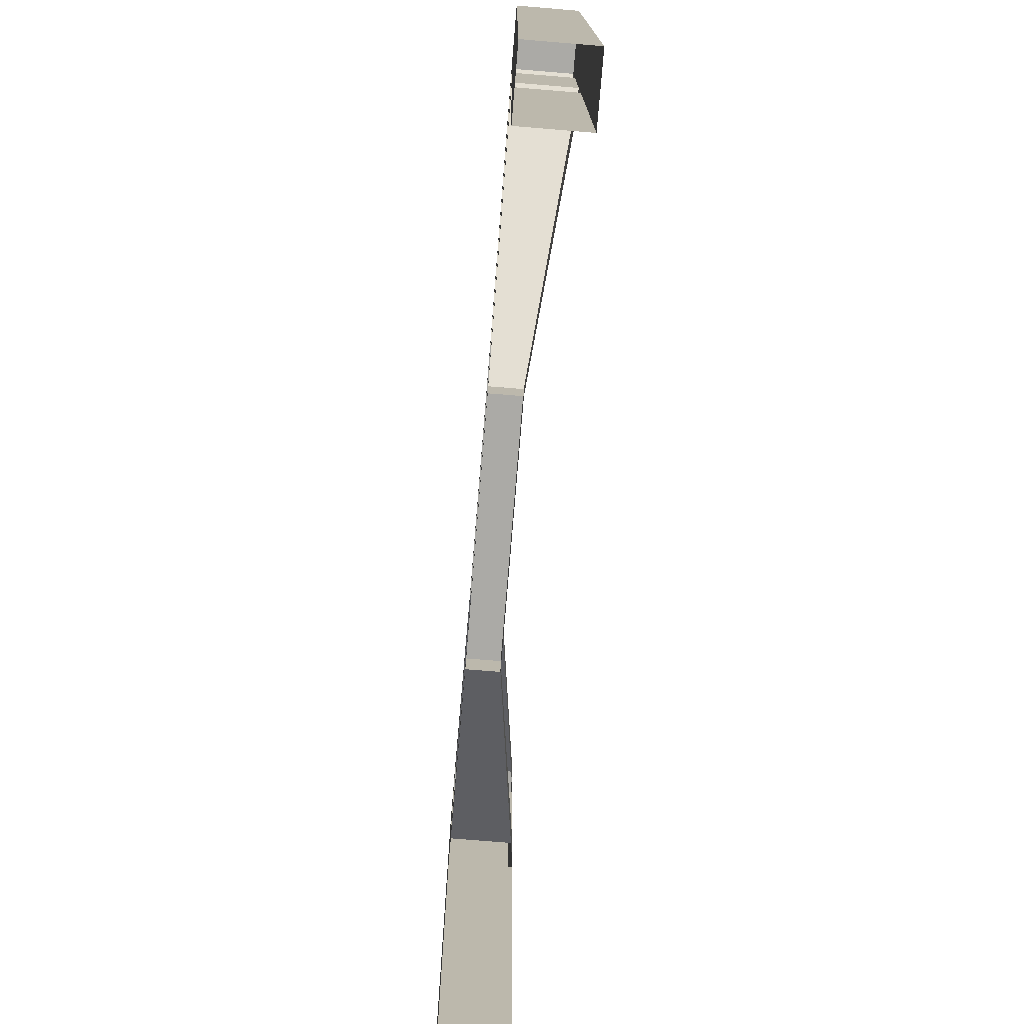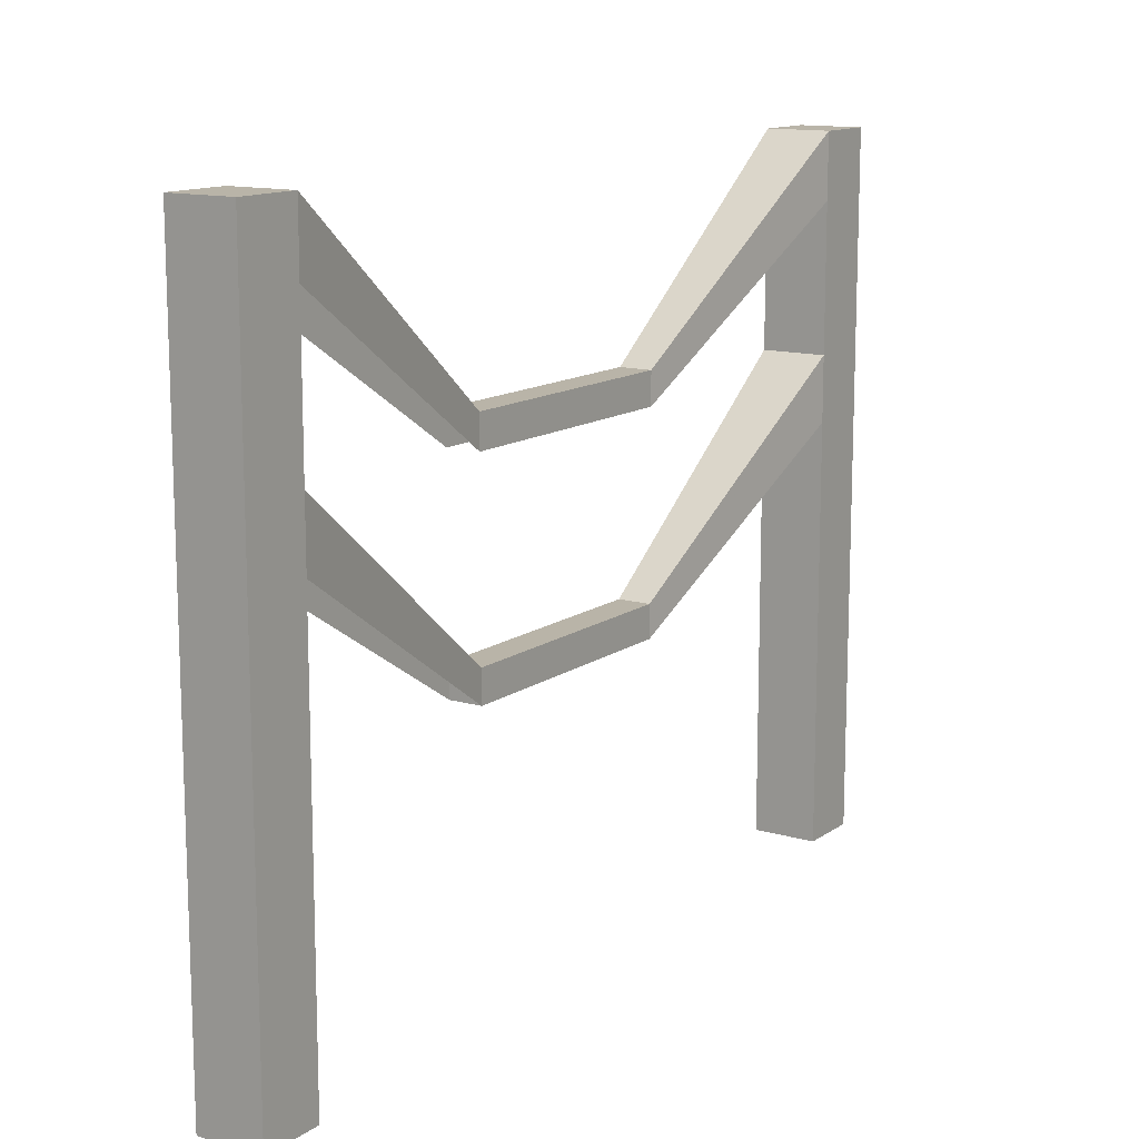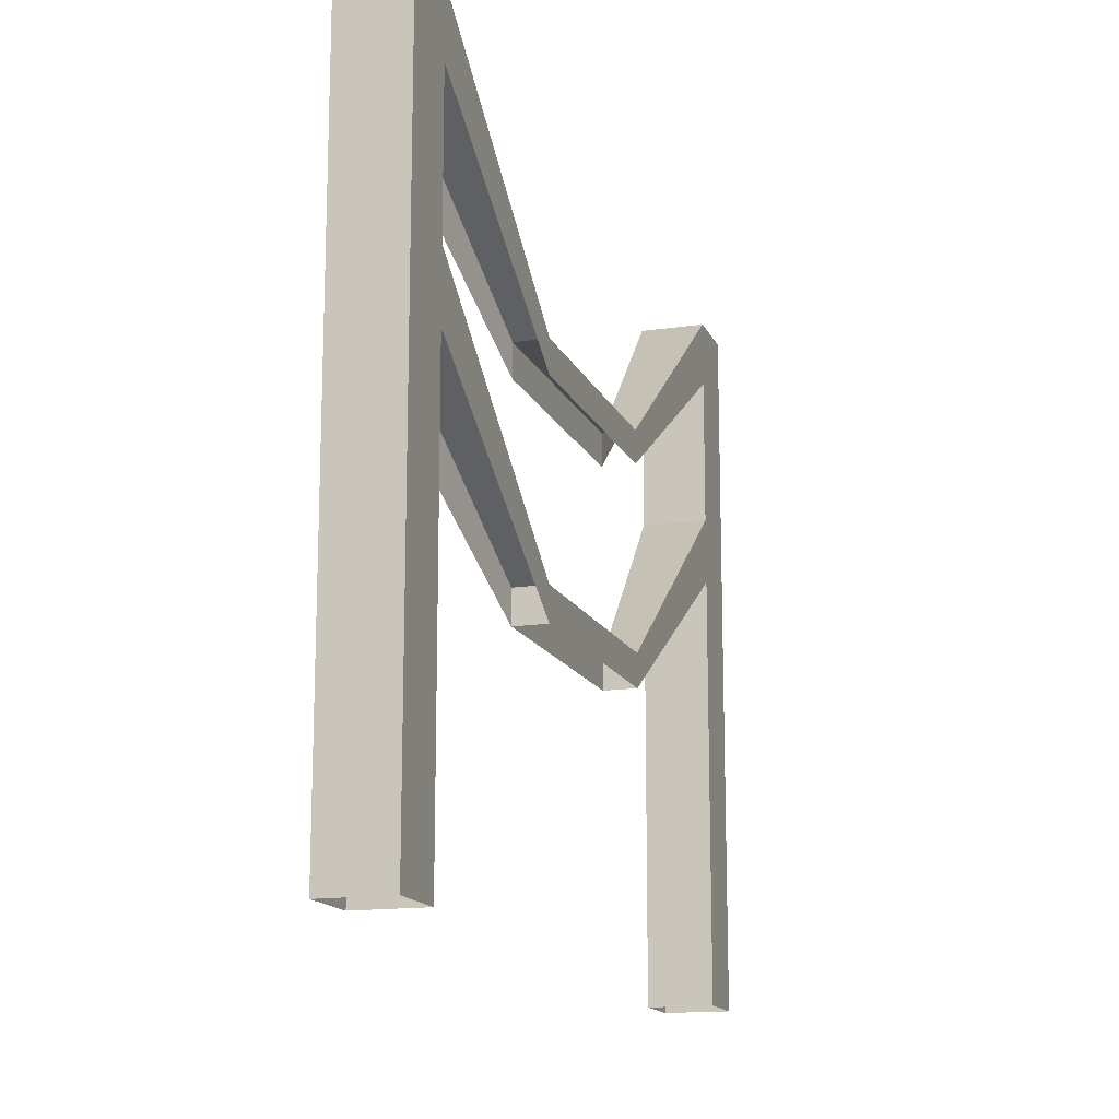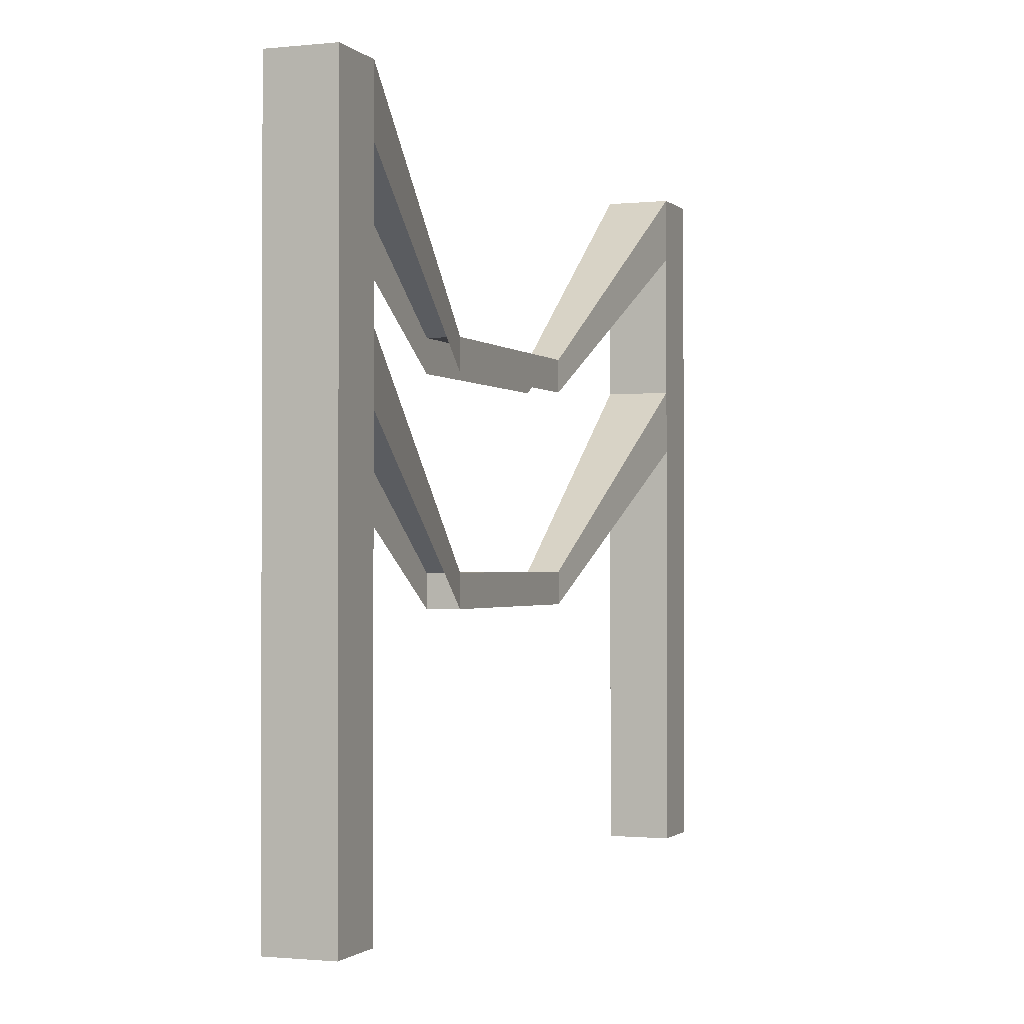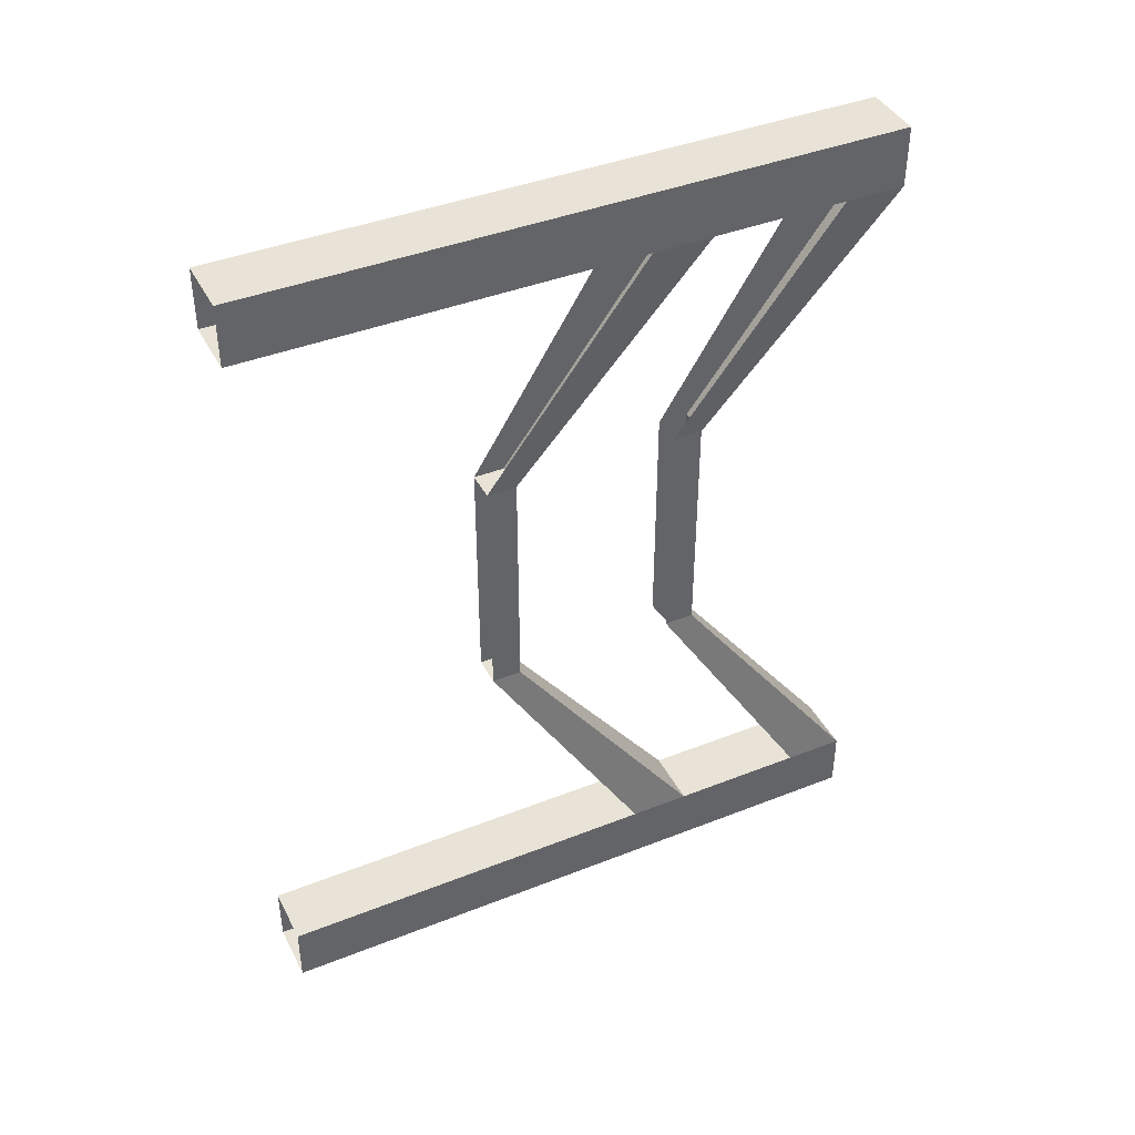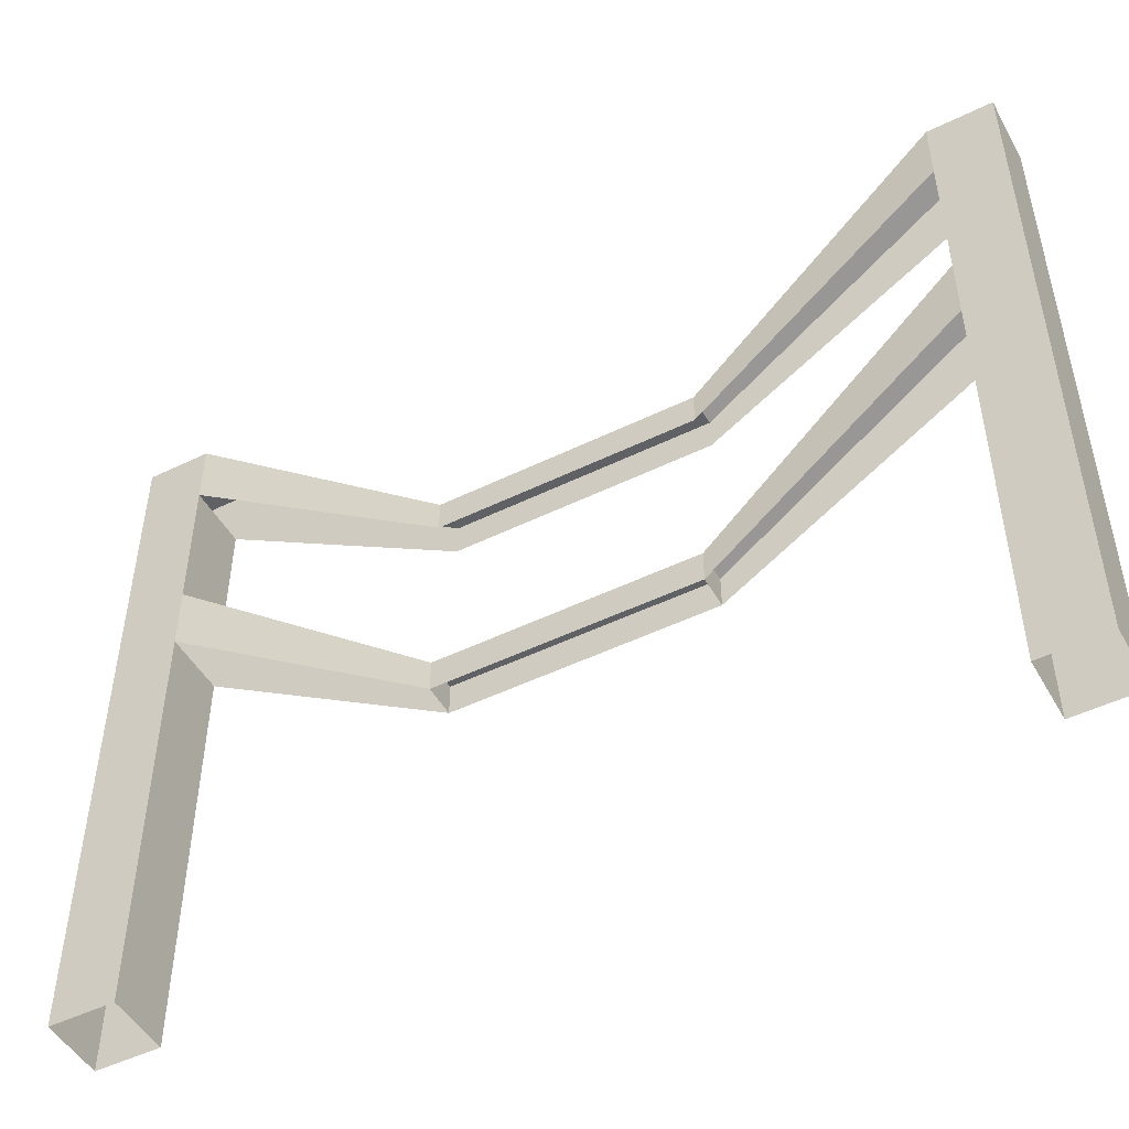
<metadata>
{"format":"obj","ext":"obj","renderer":"f3d","projection":"perspective","resolution":1024,"background":"white","views":[{"elev":-75.8,"azim":-4.7,"up":"+Y"},{"elev":13.1,"azim":33.5,"up":"+Y"},{"elev":-15.0,"azim":-162.5,"up":"+Y"},{"elev":-1.2,"azim":20.9,"up":"+Y"},{"elev":41.4,"azim":64.4,"up":"+Z"},{"elev":-48.9,"azim":118.5,"up":"+Y"}]}
</metadata>
<code>
v -0.5 0.2812 -0.125
v -0.5 0.25 -0.125
v -0.4688 0.25 -0.125
v -0.4688 0.2812 -0.125
v -0.5 0.4062 -0.375
v -0.5 0.4688 -0.375
v -0.4688 0.2812 0.125
v -0.5 0.2812 0.125
v -0.5 0.25 0.125
v -0.5 0.4688 0.375
v -0.5 0.4062 0.375
v -0.5 0.4688 0.4375
v -0.5 0 0.4375
v -0.5 0 0.375
v -0.4375 0.4062 0.375
v -0.4375 0 0.375
v -0.4375 0.4688 0.4375
v -0.4375 0.4688 0.375
v -0.4688 0.25 0.125
v -0.4375 0.4688 -0.375
v -0.4375 0.4062 -0.375
v -0.4375 0.4688 -0.4375
v -0.4375 0 -0.4375
v -0.4375 0 -0.375
v -0.5 0 -0.375
v -0.5 0.4688 -0.4375
v -0.5 0.6094 -0.375
v -0.5 0 -0.4375
v -0.4375 0.6719 -0.4375
v -0.5 0.6719 -0.4375
v -0.5 0.6719 -0.375
v -0.5 0.4844 -0.125
v -0.5 0.4531 -0.125
v -0.5 0.4844 0.125
v -0.5 0.4531 0.125
v -0.5 0.6719 0.375
v -0.5 0.6094 0.375
v -0.4375 0.6094 0.375
v -0.4375 0.6719 0.4375
v -0.4375 0.6719 0.375
v -0.4688 0.4844 0.125
v -0.4688 0.4531 0.125
v -0.4688 0.4844 -0.125
v -0.4688 0.4531 -0.125
v -0.4375 0.6719 -0.375
v -0.4375 0.6094 -0.375
v -0.4375 0 0.4375
v -0.5 0.6719 0.4375
f 1 2 3
f 1 3 4
f 1 4 2
f 1 2 5
f 1 5 6
f 1 6 4
f 1 4 7
f 1 7 8
f 1 8 2
f 2 8 9
f 9 8 10
f 9 10 11
f 11 10 12
f 11 12 13
f 11 13 14
f 11 14 15
f 15 14 16
f 15 16 17
f 15 17 18
f 15 18 7
f 15 7 19
f 19 7 8
f 19 8 9
f 4 3 2
f 3 4 20
f 3 20 21
f 21 20 22
f 21 22 23
f 21 23 24
f 21 24 5
f 5 24 25
f 5 25 26
f 5 26 6
f 6 26 27
f 6 27 20
f 6 20 4
f 25 28 26
f 26 28 22
f 26 22 29
f 26 29 30
f 26 30 27
f 27 30 31
f 27 31 32
f 27 32 33
f 33 32 34
f 33 34 35
f 35 34 36
f 35 36 37
f 37 36 12
f 37 12 10
f 37 10 38
f 38 10 18
f 38 18 17
f 38 17 39
f 38 39 40
f 38 40 41
f 38 41 42
f 42 41 43
f 42 43 44
f 44 43 45
f 44 45 46
f 46 45 22
f 46 22 20
f 46 20 27
f 16 47 17
f 17 47 12
f 17 12 48
f 17 48 39
f 39 48 40
f 40 48 36
f 40 36 34
f 40 34 41
f 41 34 32
f 41 32 43
f 43 32 31
f 43 31 45
f 45 31 29
f 45 29 22
f 28 23 22
f 47 13 12
f 12 36 48
f 29 31 30
f 18 10 8
f 18 8 7
f 4 3 19
f 4 19 7

</code>
